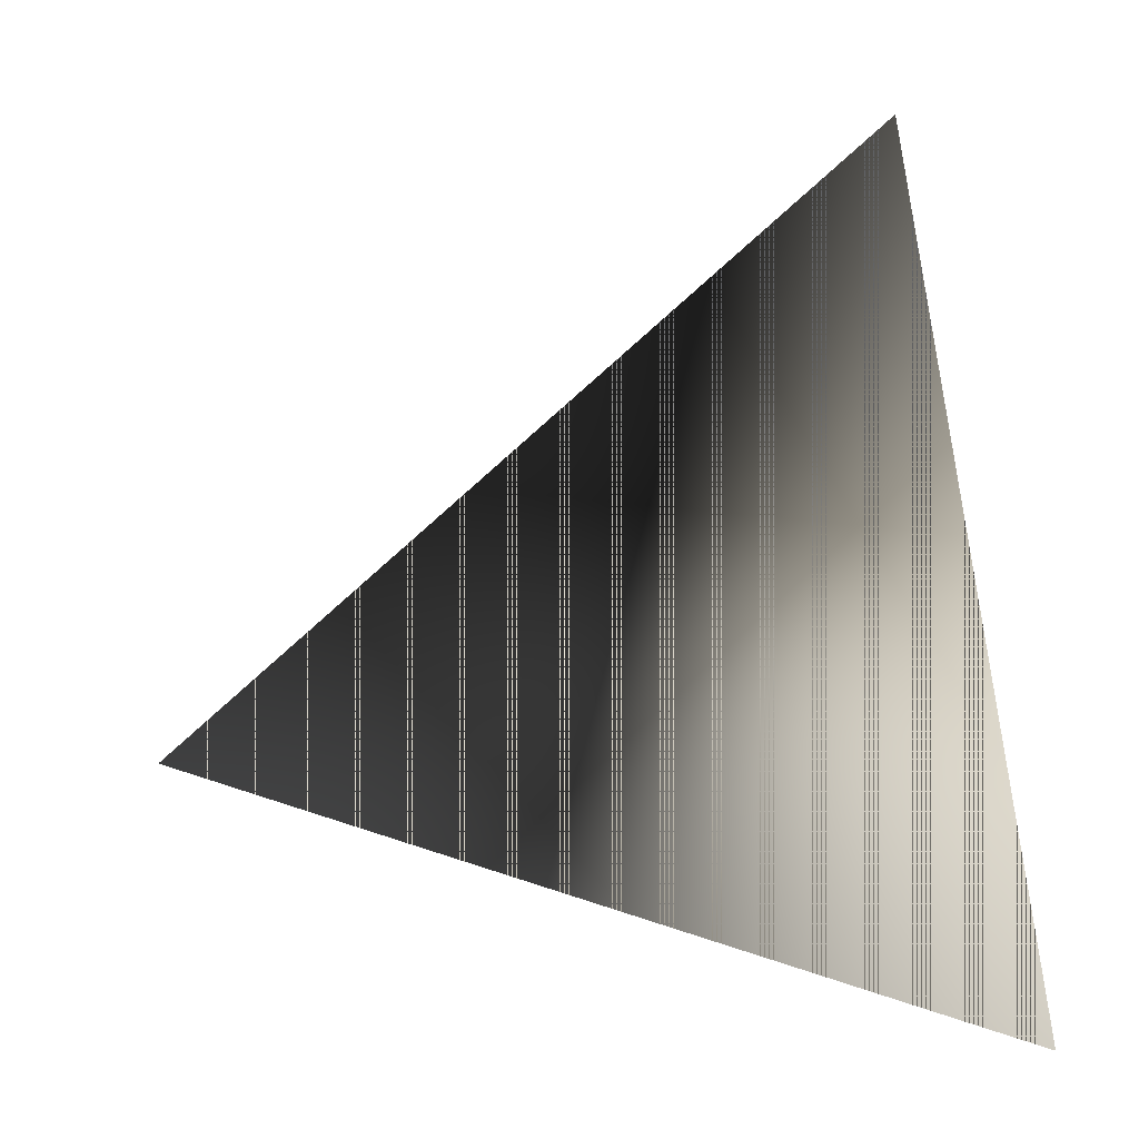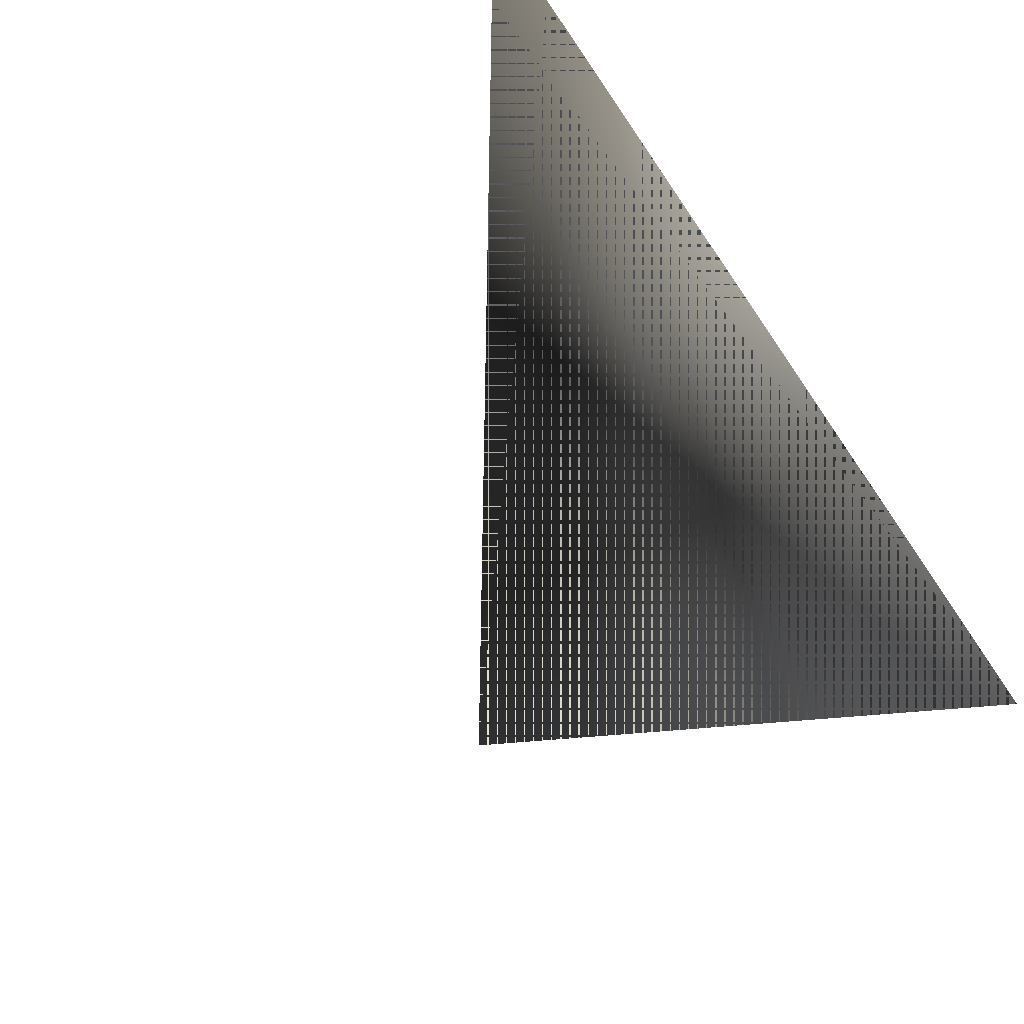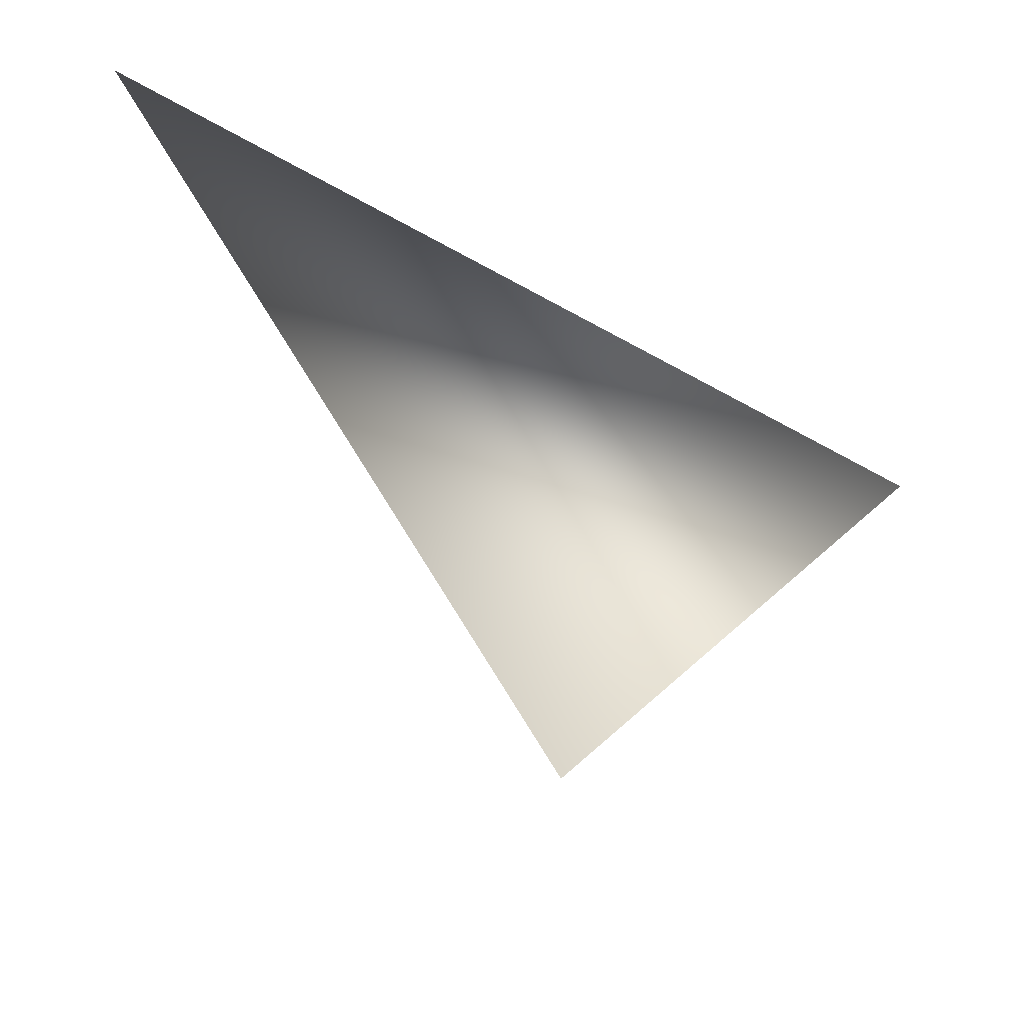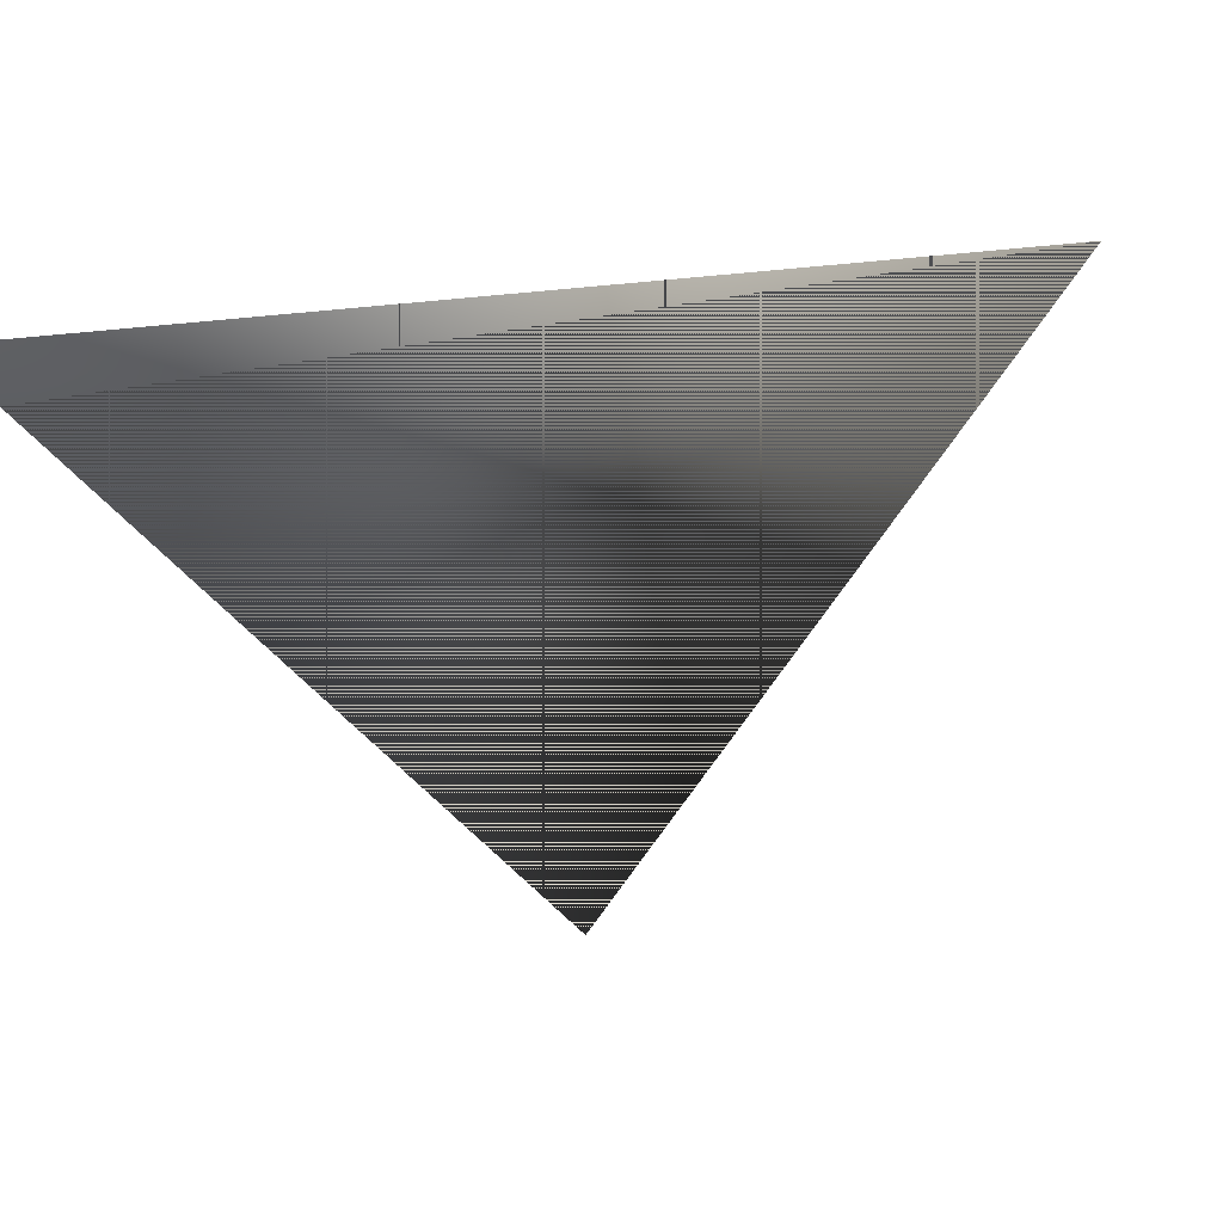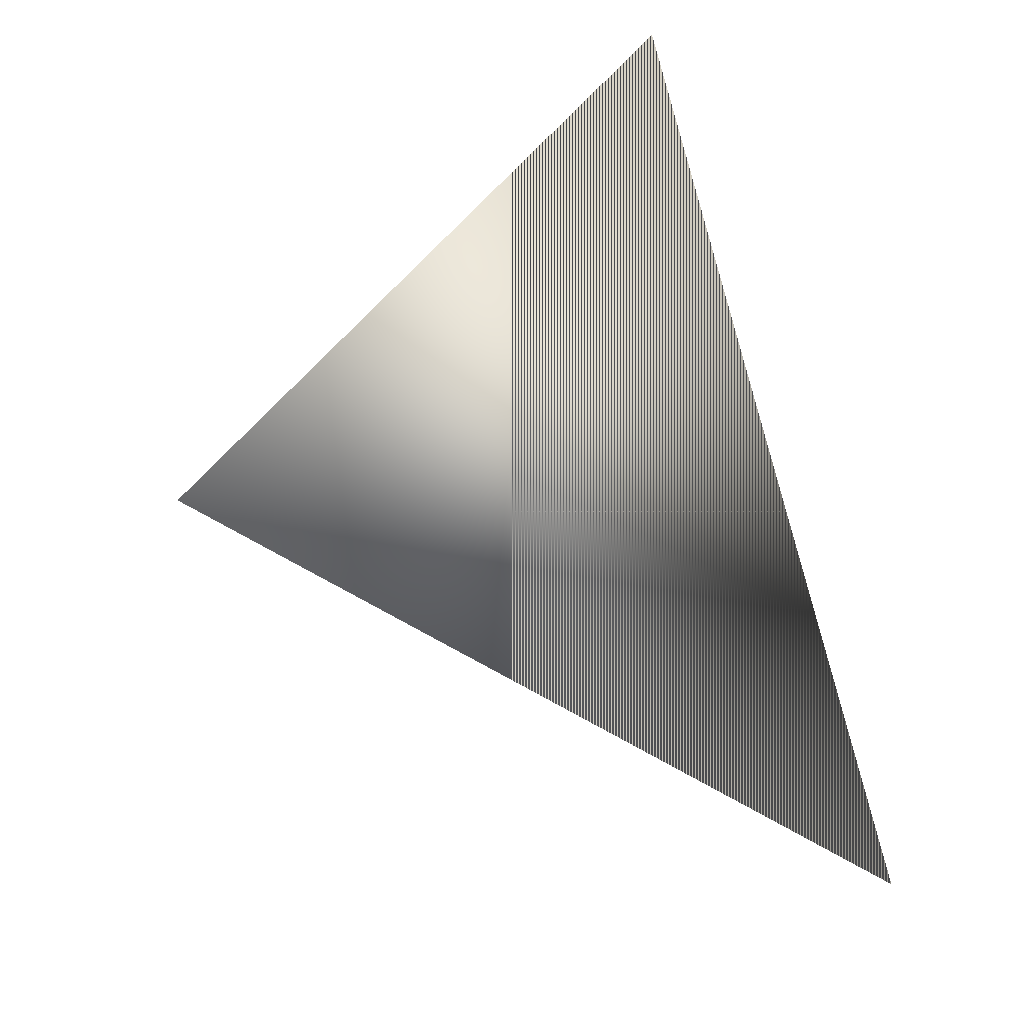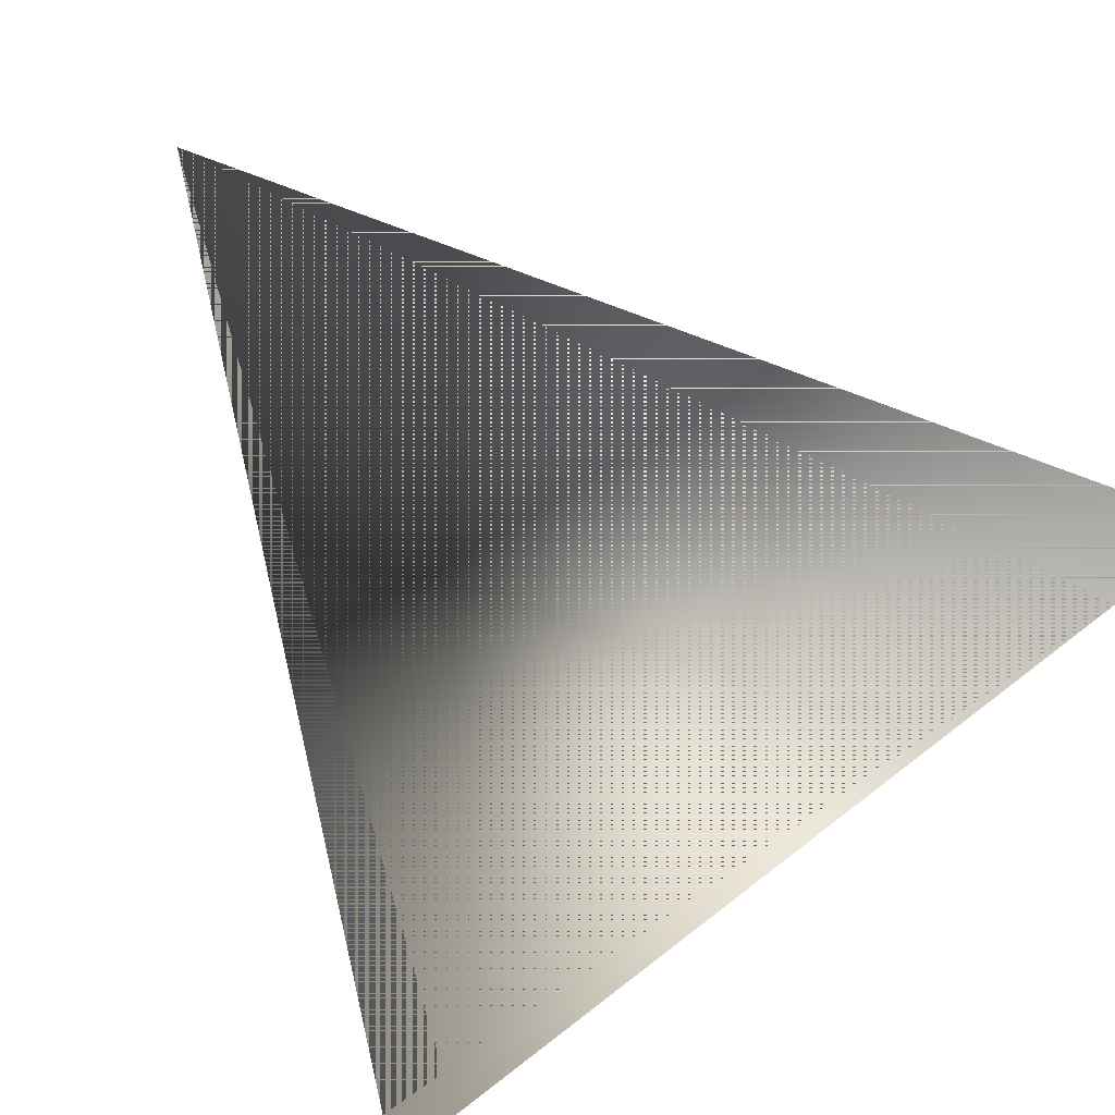
<metadata>
{"format":"obj","ext":"obj","renderer":"f3d","projection":"perspective","resolution":1024,"background":"white","views":[{"elev":-62.3,"azim":-1.7,"up":"+Z"},{"elev":-47.3,"azim":48.6,"up":"+Z"},{"elev":-22.5,"azim":113.2,"up":"+Z"},{"elev":-3.8,"azim":-145.7,"up":"+Y"},{"elev":-26.0,"azim":-89.5,"up":"+Y"},{"elev":60.0,"azim":54.9,"up":"+Y"}]}
</metadata>
<code>
v -3.061 4.207 -0.2896
v -2.842 4.022 -0.2044
v -2.814 4.18 -0.4577
v -2.814 4.18 -0.4577
v -2.814 4.18 -0.4577
v -2.814 4.18 -0.4577
v -3.011 3.954 -0.4425
f 1 3 4
f 1 2 3
f 4 2 1
f 3 2 4

</code>
